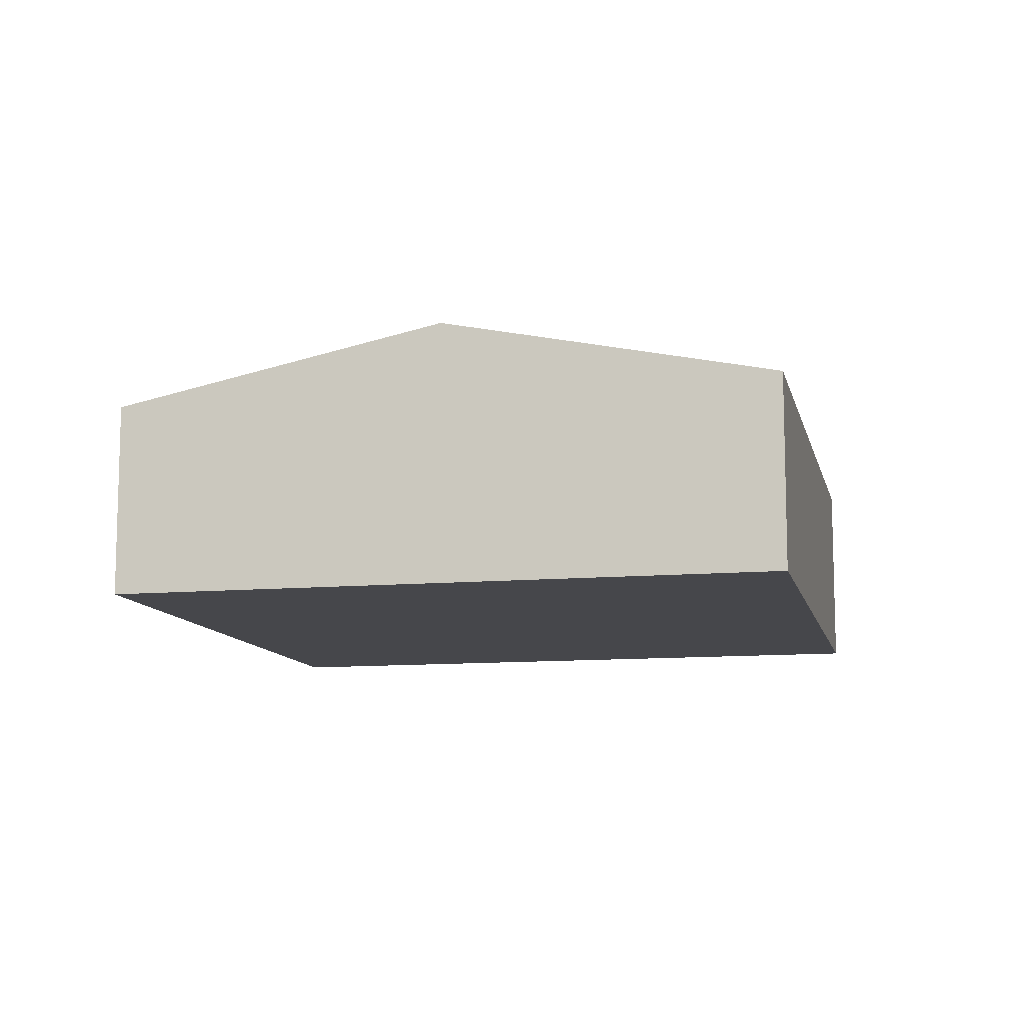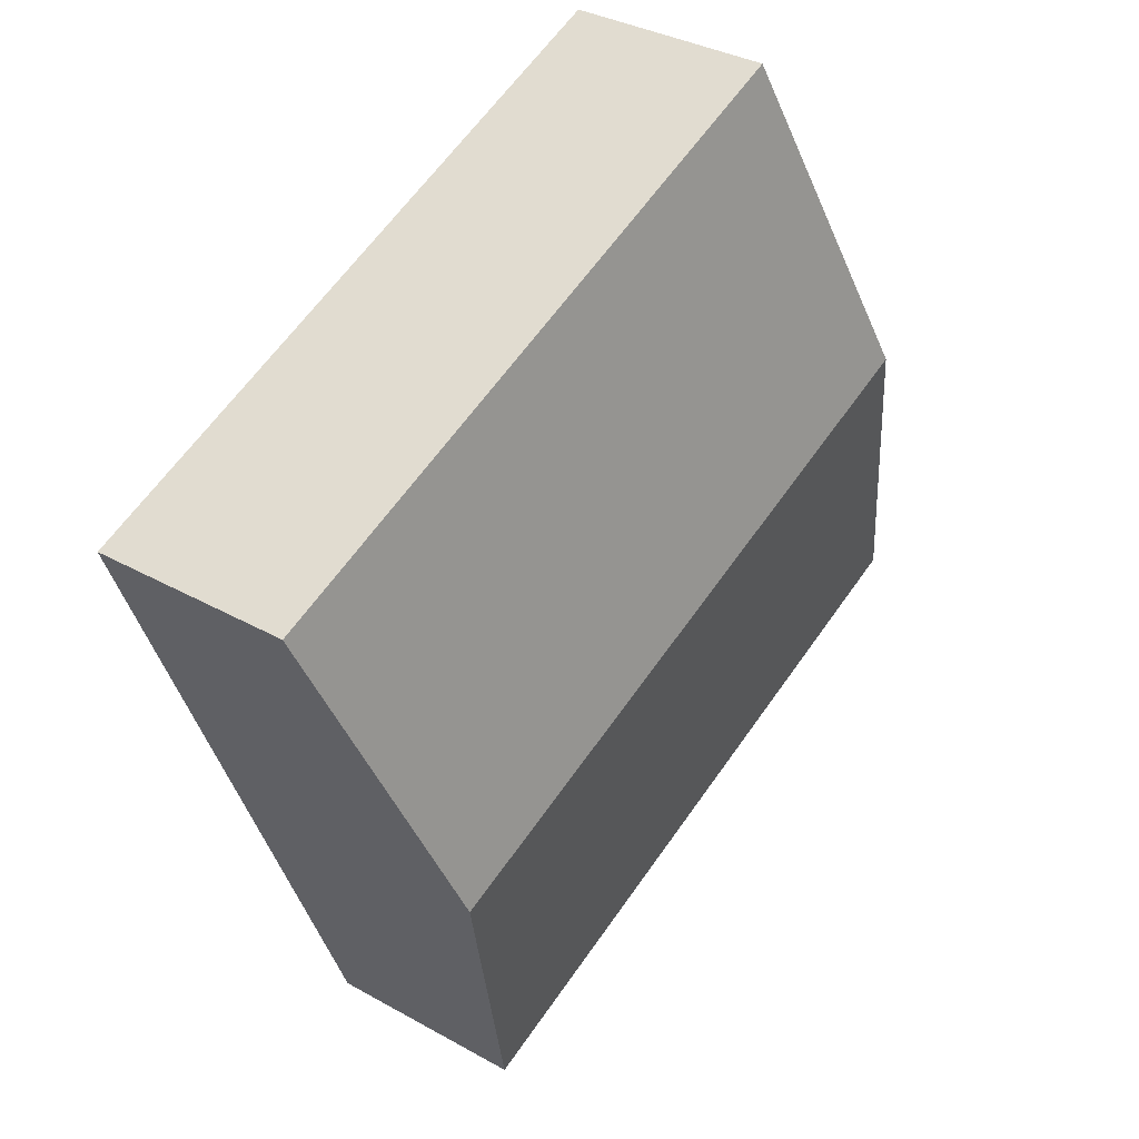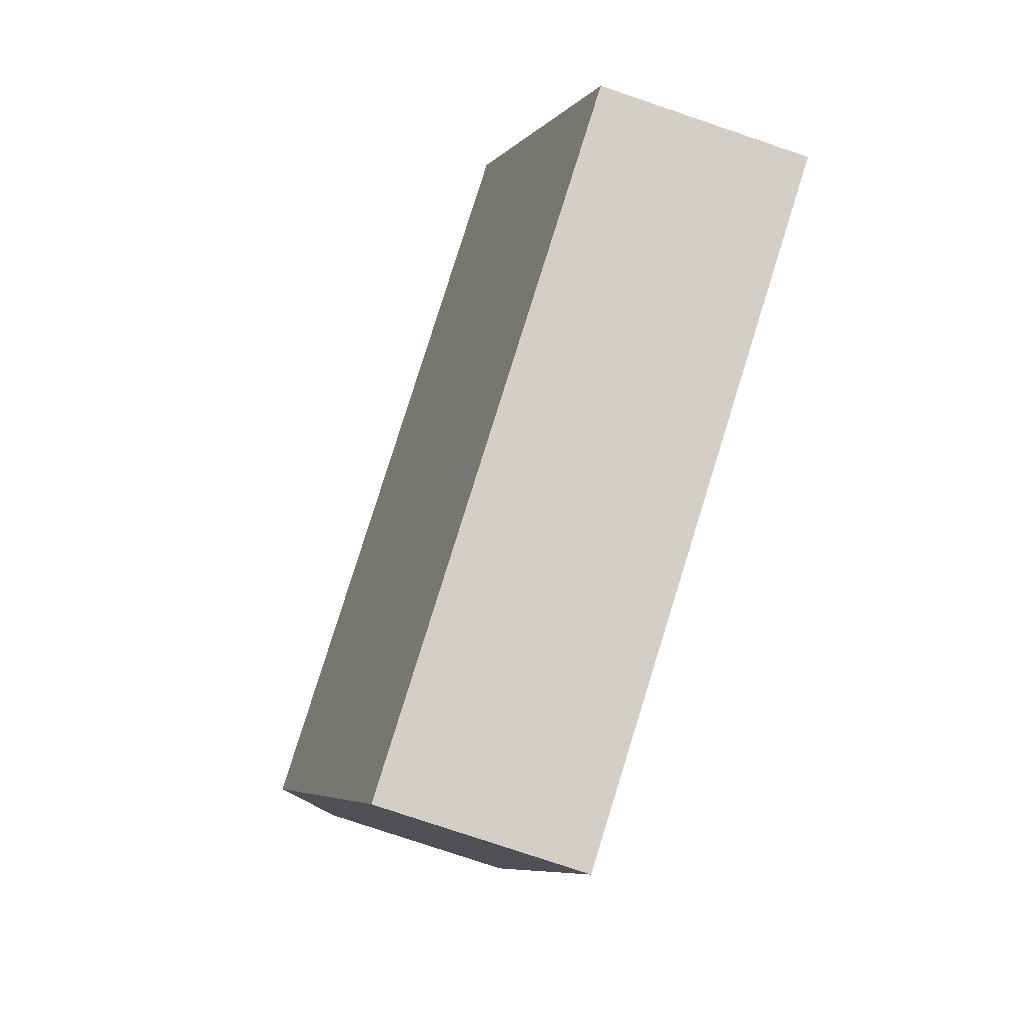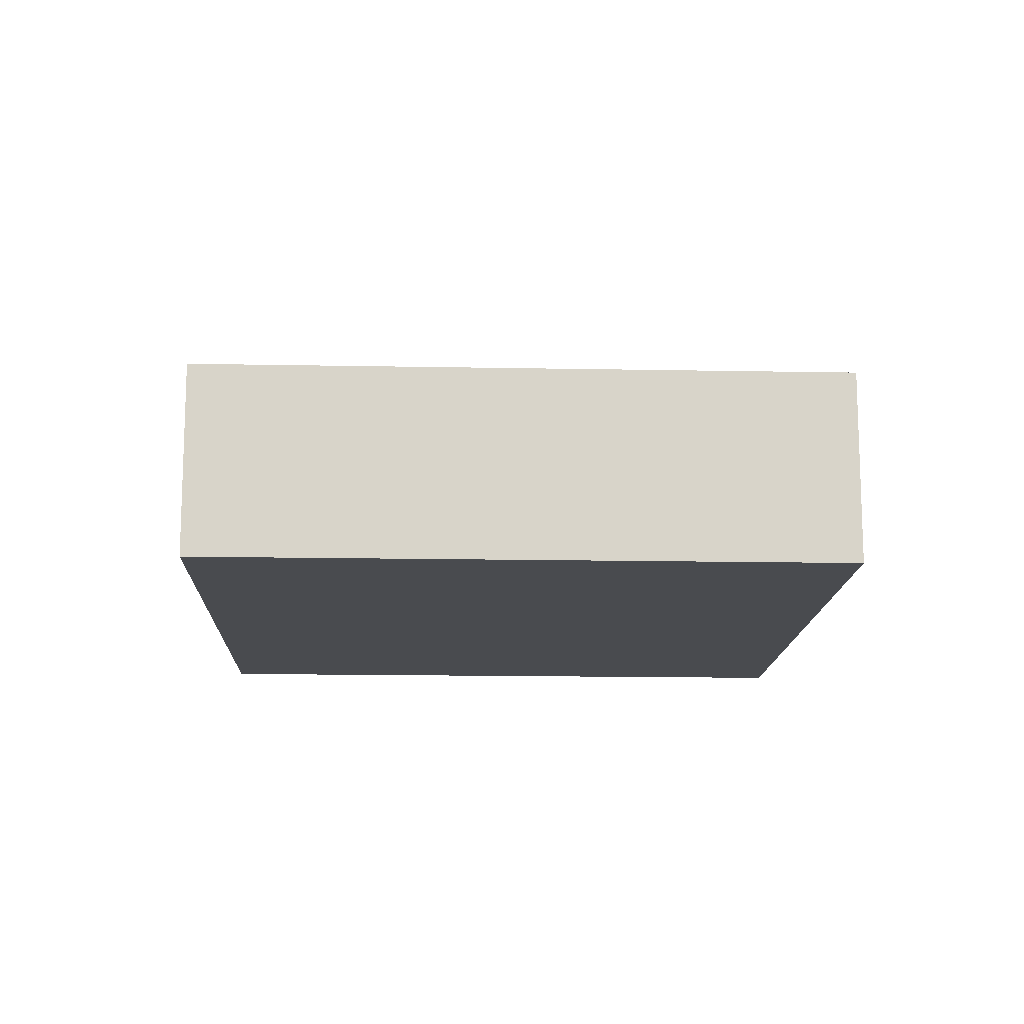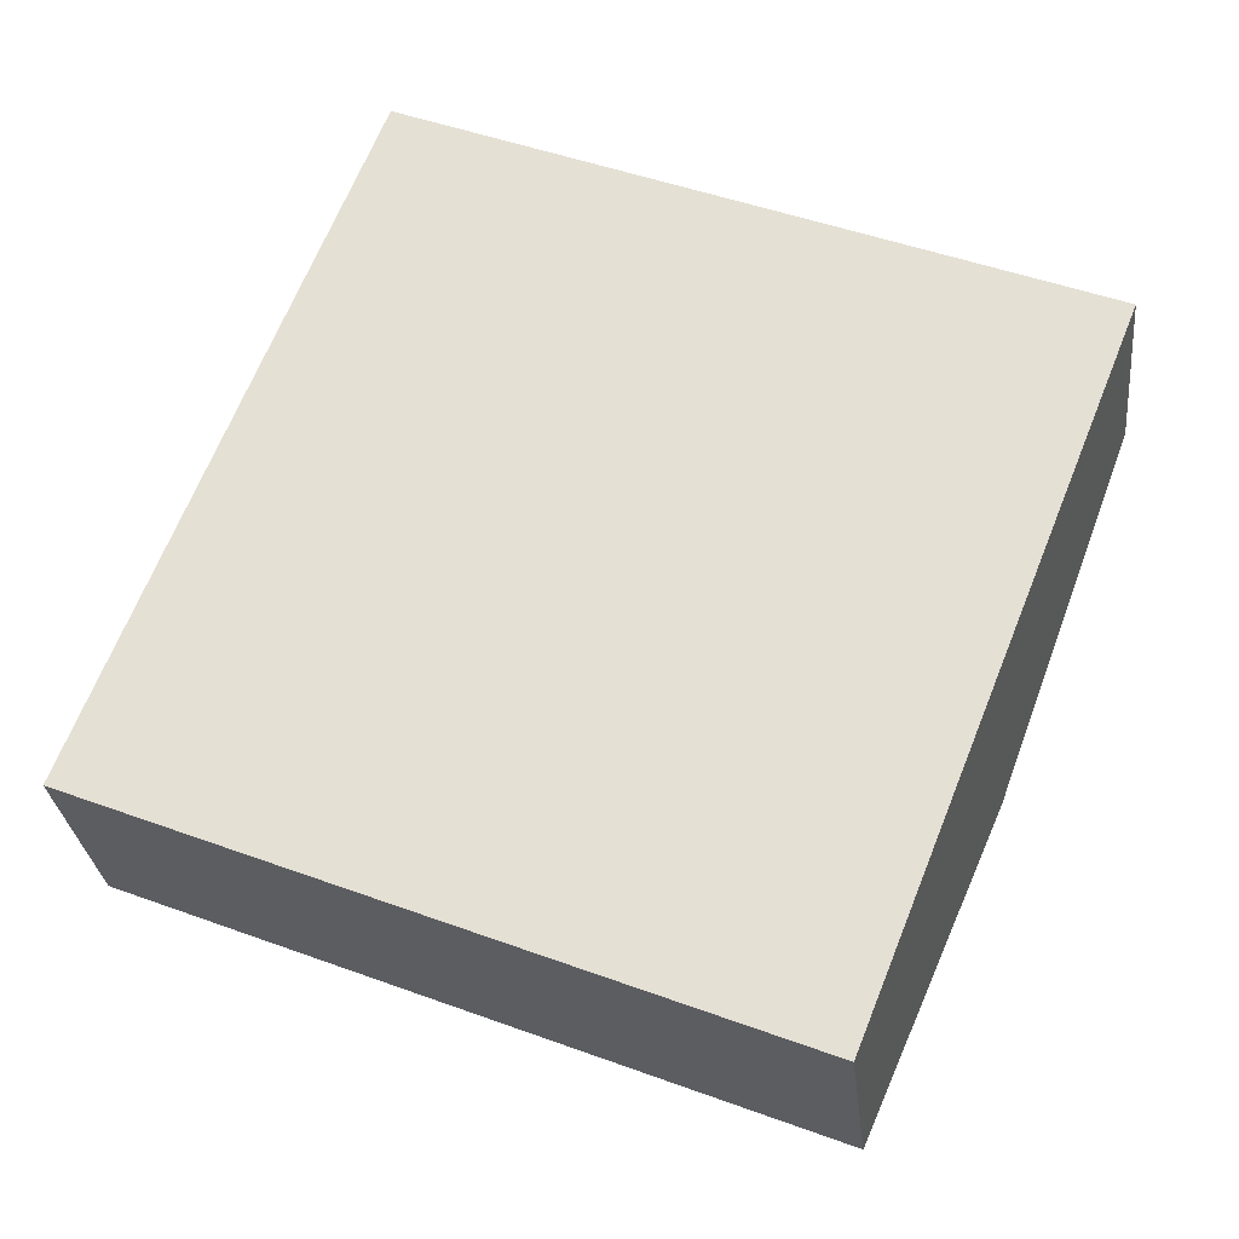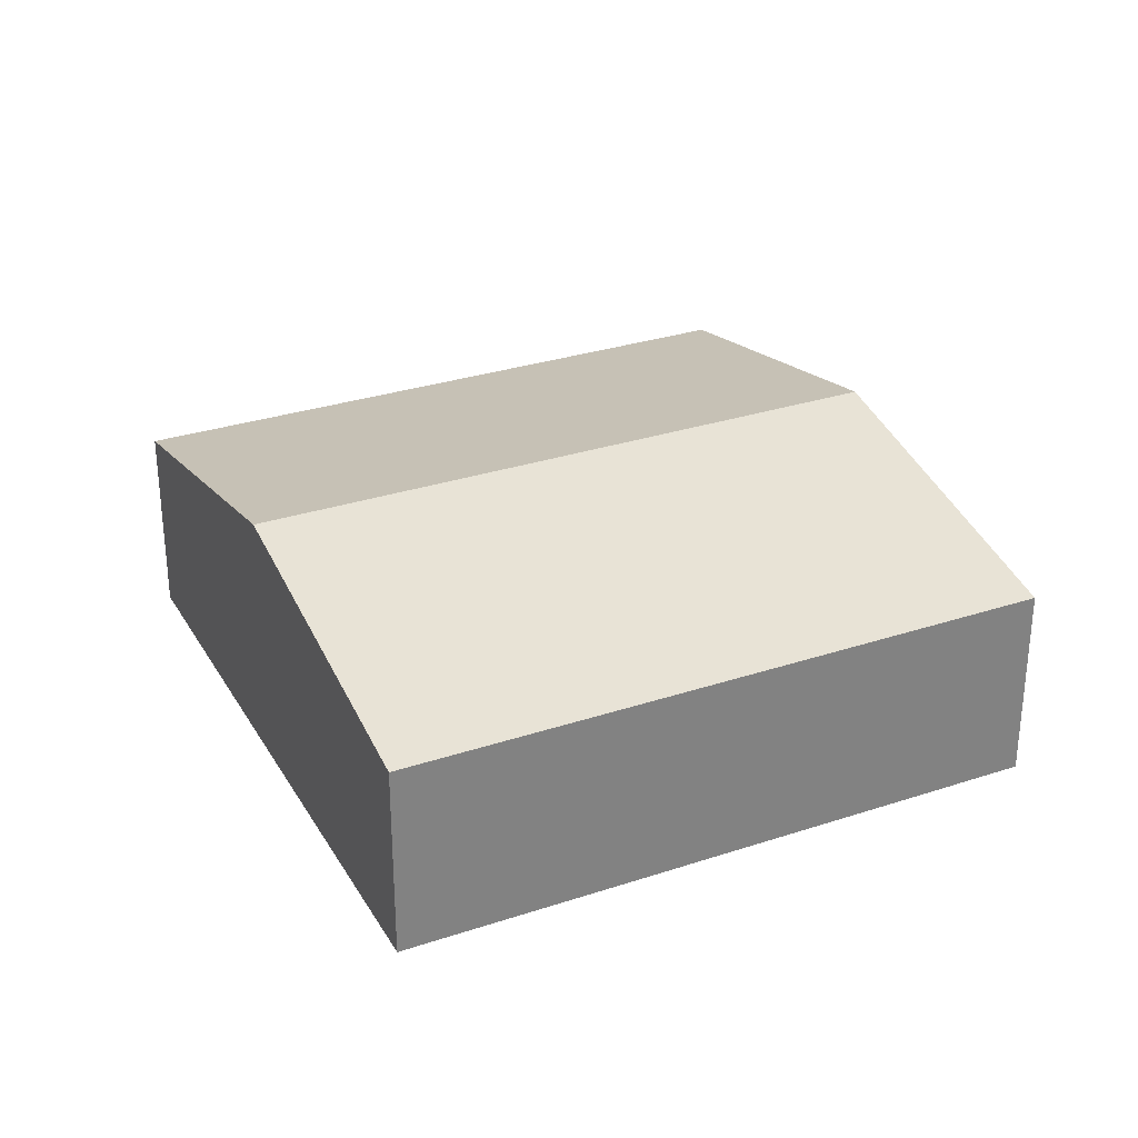
<metadata>
{"format":"obj","ext":"obj","renderer":"f3d","projection":"perspective","resolution":1024,"background":"white","views":[{"elev":-10.7,"azim":124.4,"up":"+Y"},{"elev":33.8,"azim":127.5,"up":"+Z"},{"elev":-77.3,"azim":-108.7,"up":"+Z"},{"elev":-13.9,"azim":19.4,"up":"+Y"},{"elev":-28.6,"azim":6.1,"up":"+Z"},{"elev":30.2,"azim":176.3,"up":"+Y"}]}
</metadata>
<code>
v  5.39 1.215 2.395
v  0.77 1.644 1.967
v  1.543 1.215 3.94
v  4.609 1.644 0.425
v  0 1.217 7.452e-17
v  3.827 1.214 -1.548
v  0 0 0
v  3.827 9.479e-17 -1.548
v  0.77 -1.204e-16 1.967
v  1.543 -2.413e-16 3.94
v  5.39 -1.467e-16 2.395
v  4.609 -2.602e-17 0.425
g defaultobject
f 1 2 3
f 2 1 4
f 5 4 6
f 4 5 2
f 6 7 5
f 7 6 8
f 7 2 5
f 2 7 9
f 2 9 3
f 3 9 10
f 10 1 3
f 1 10 11
f 4 8 6
f 8 4 12
f 12 4 1
f 12 1 11
f 9 11 10
f 11 9 7
f 11 7 12
f 12 7 8

</code>
